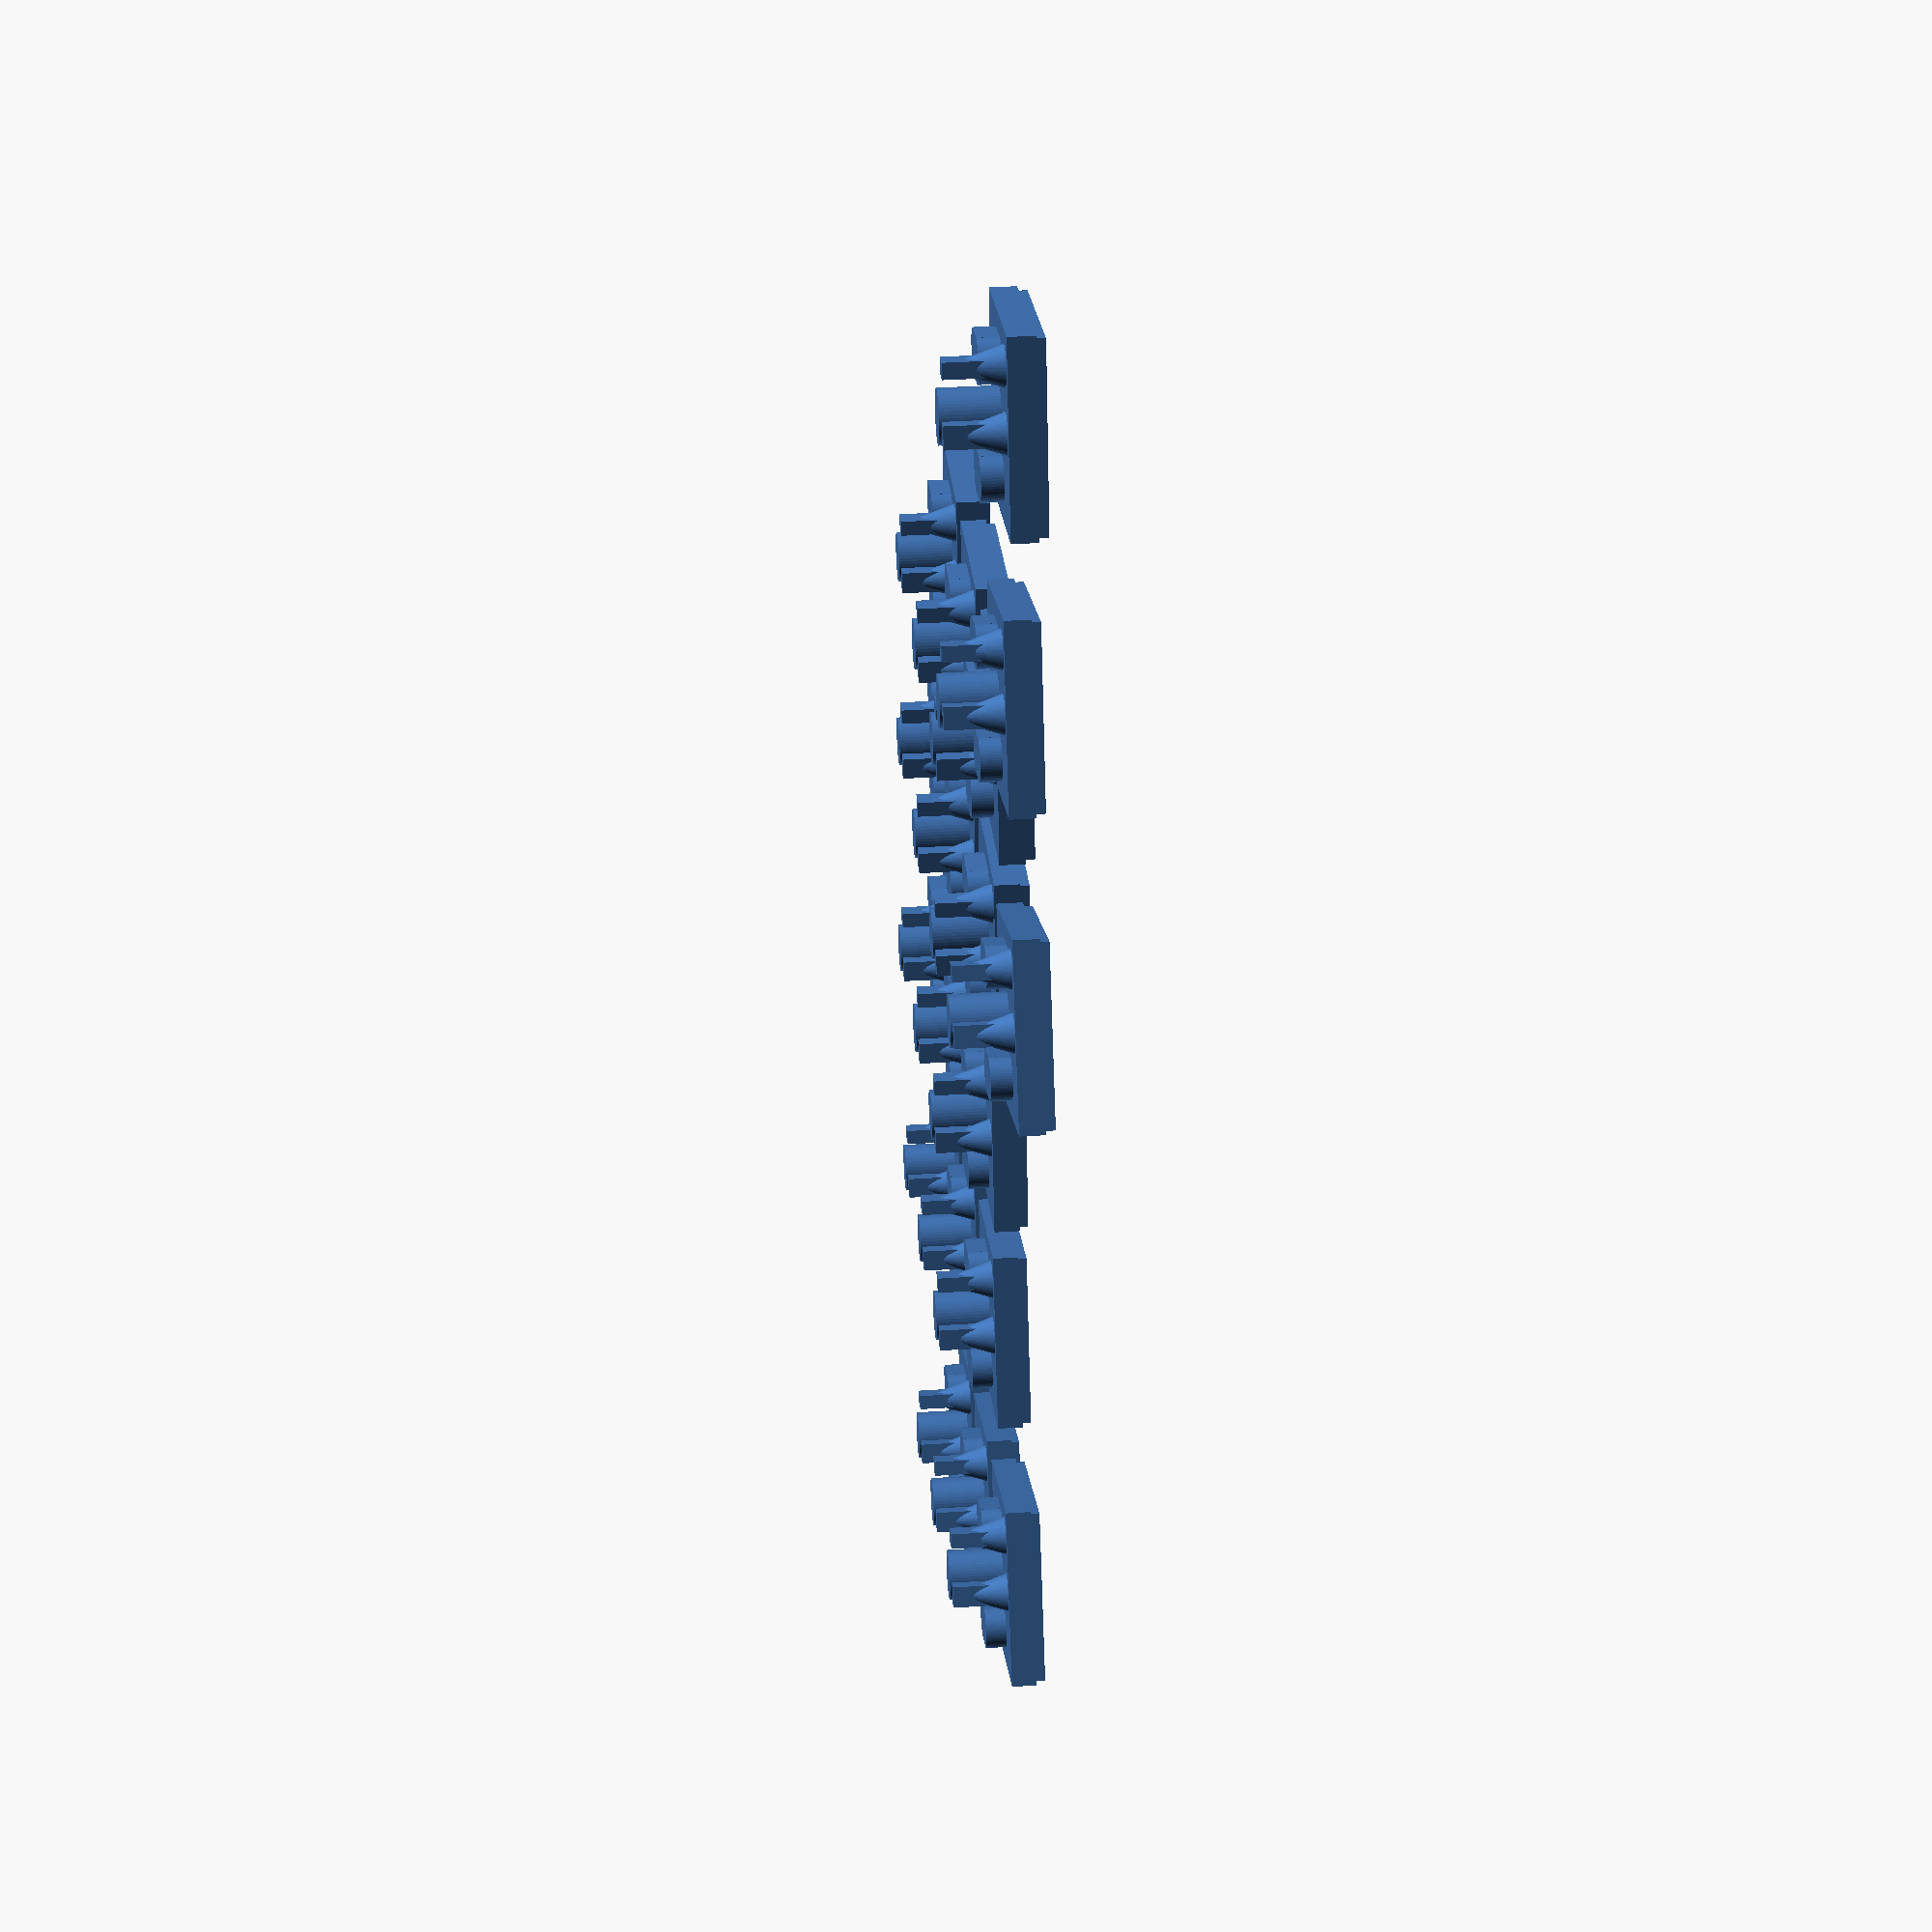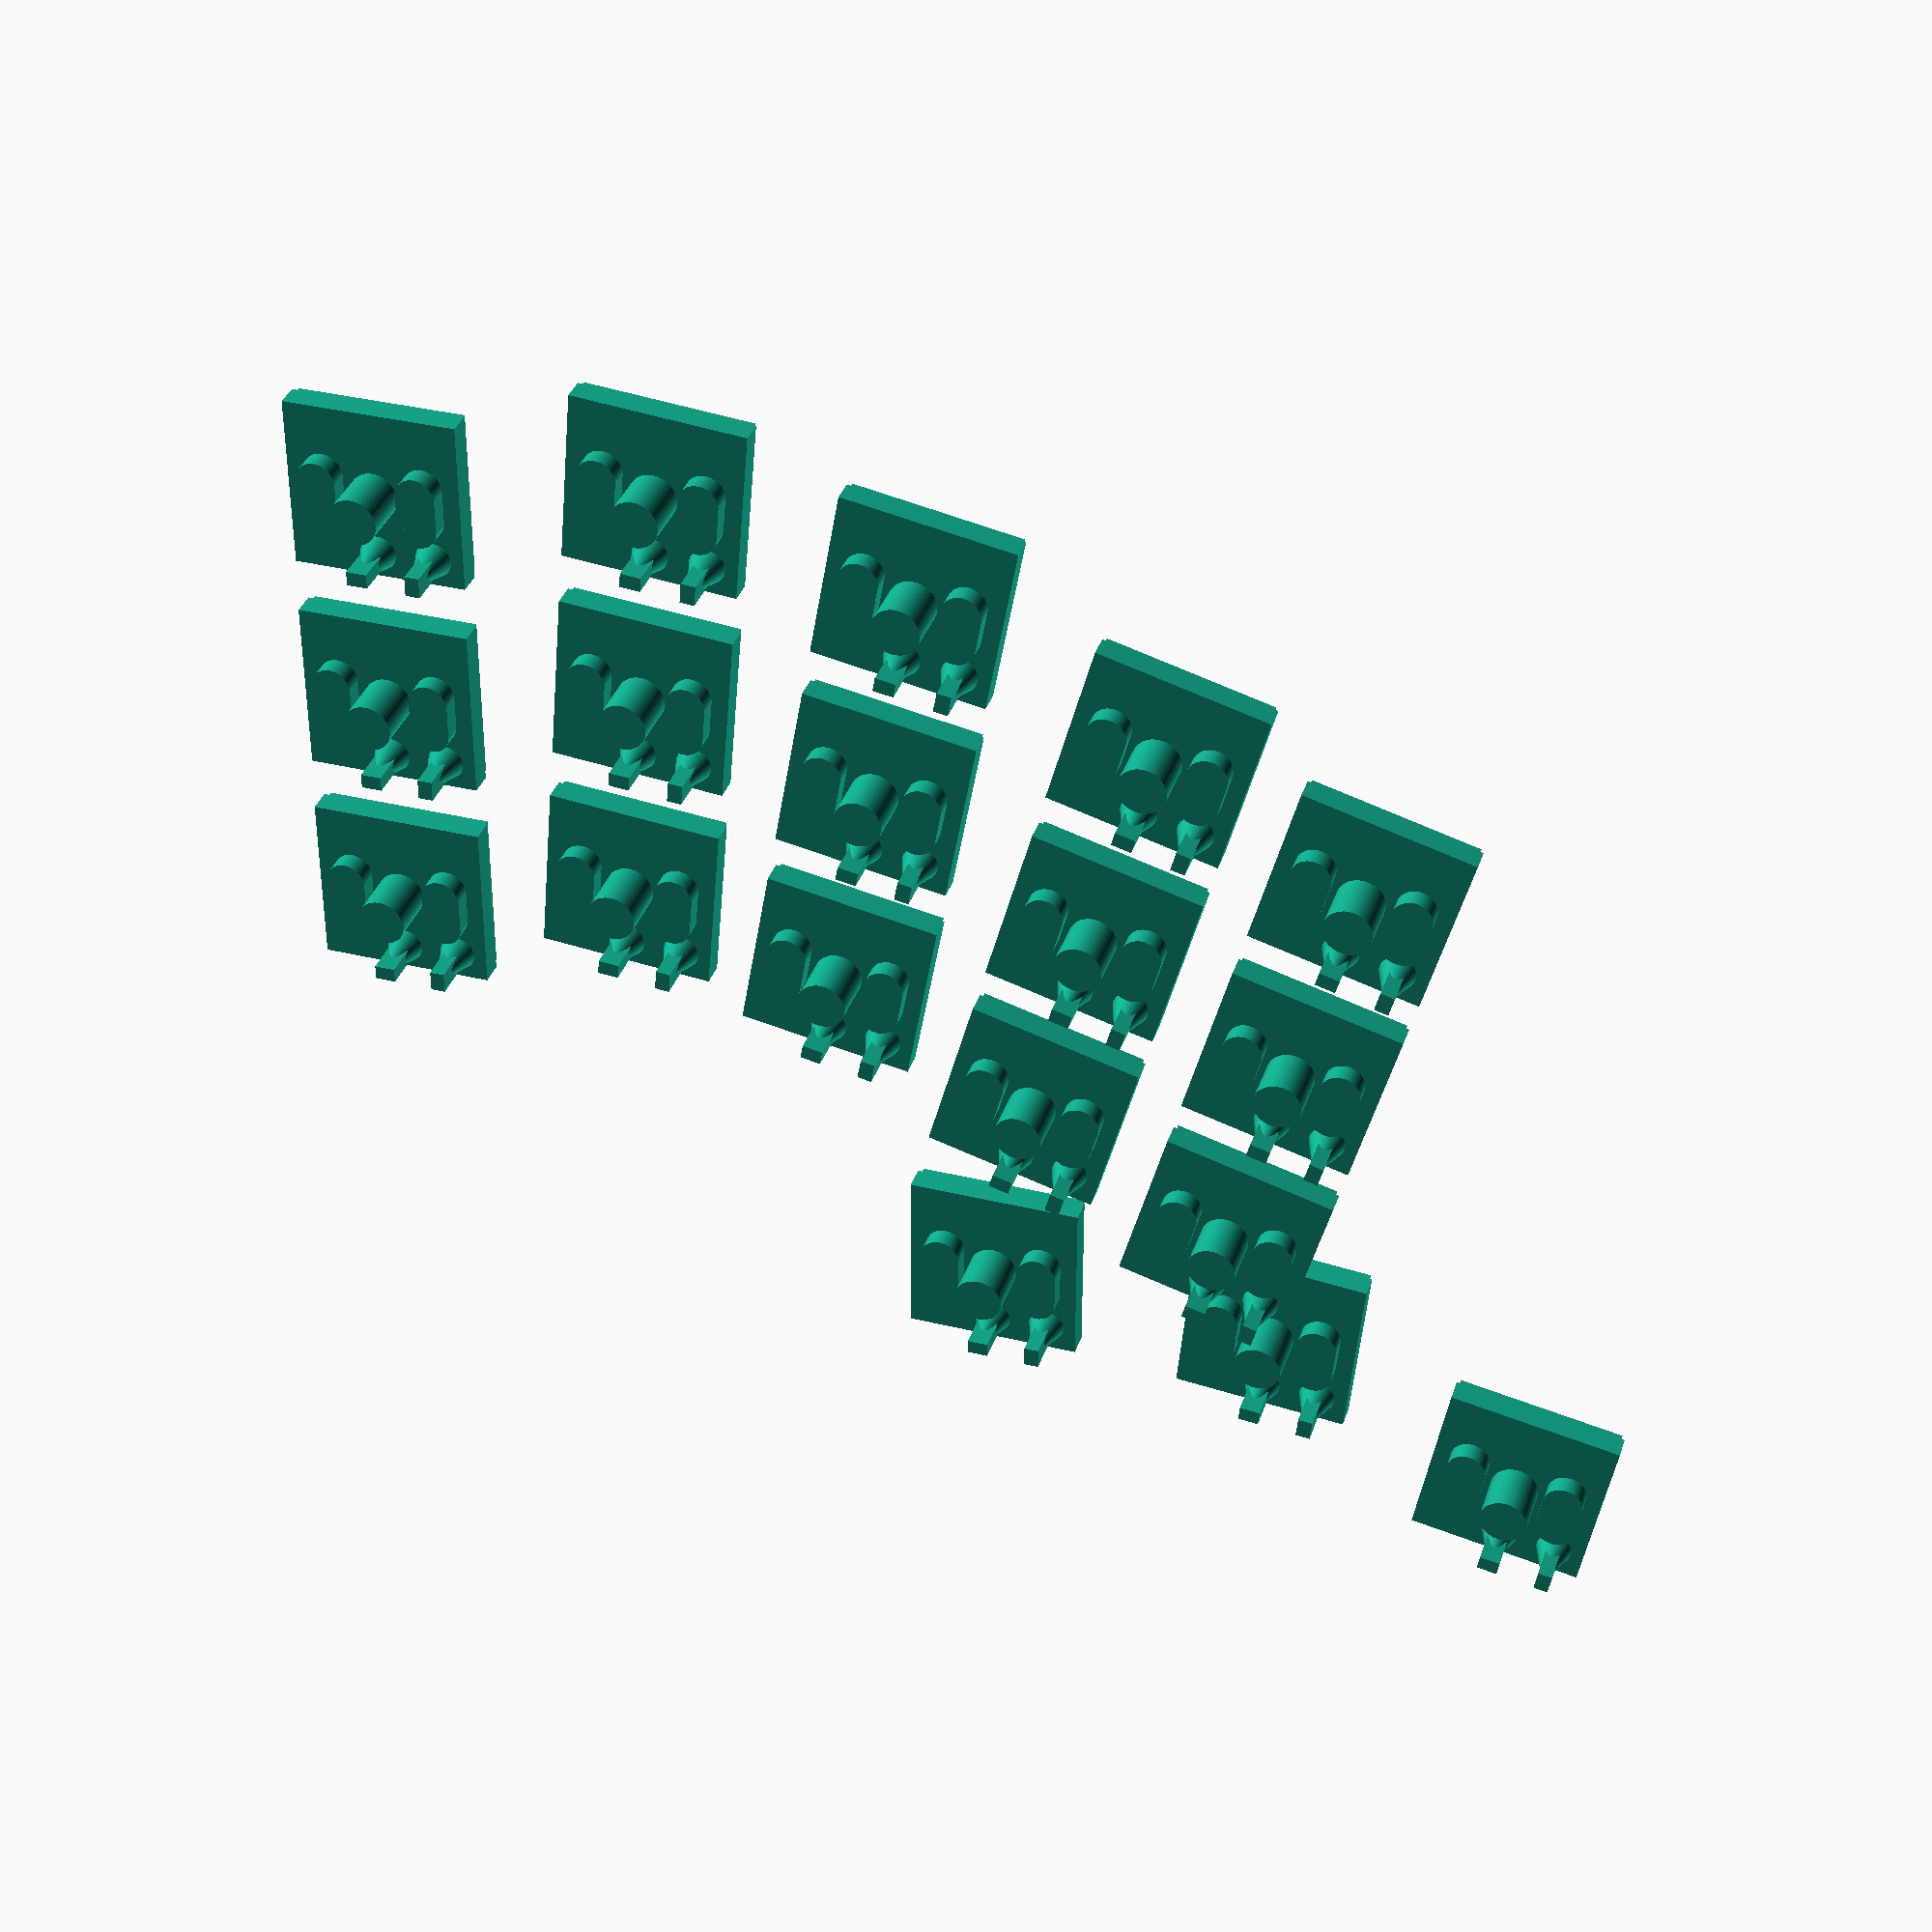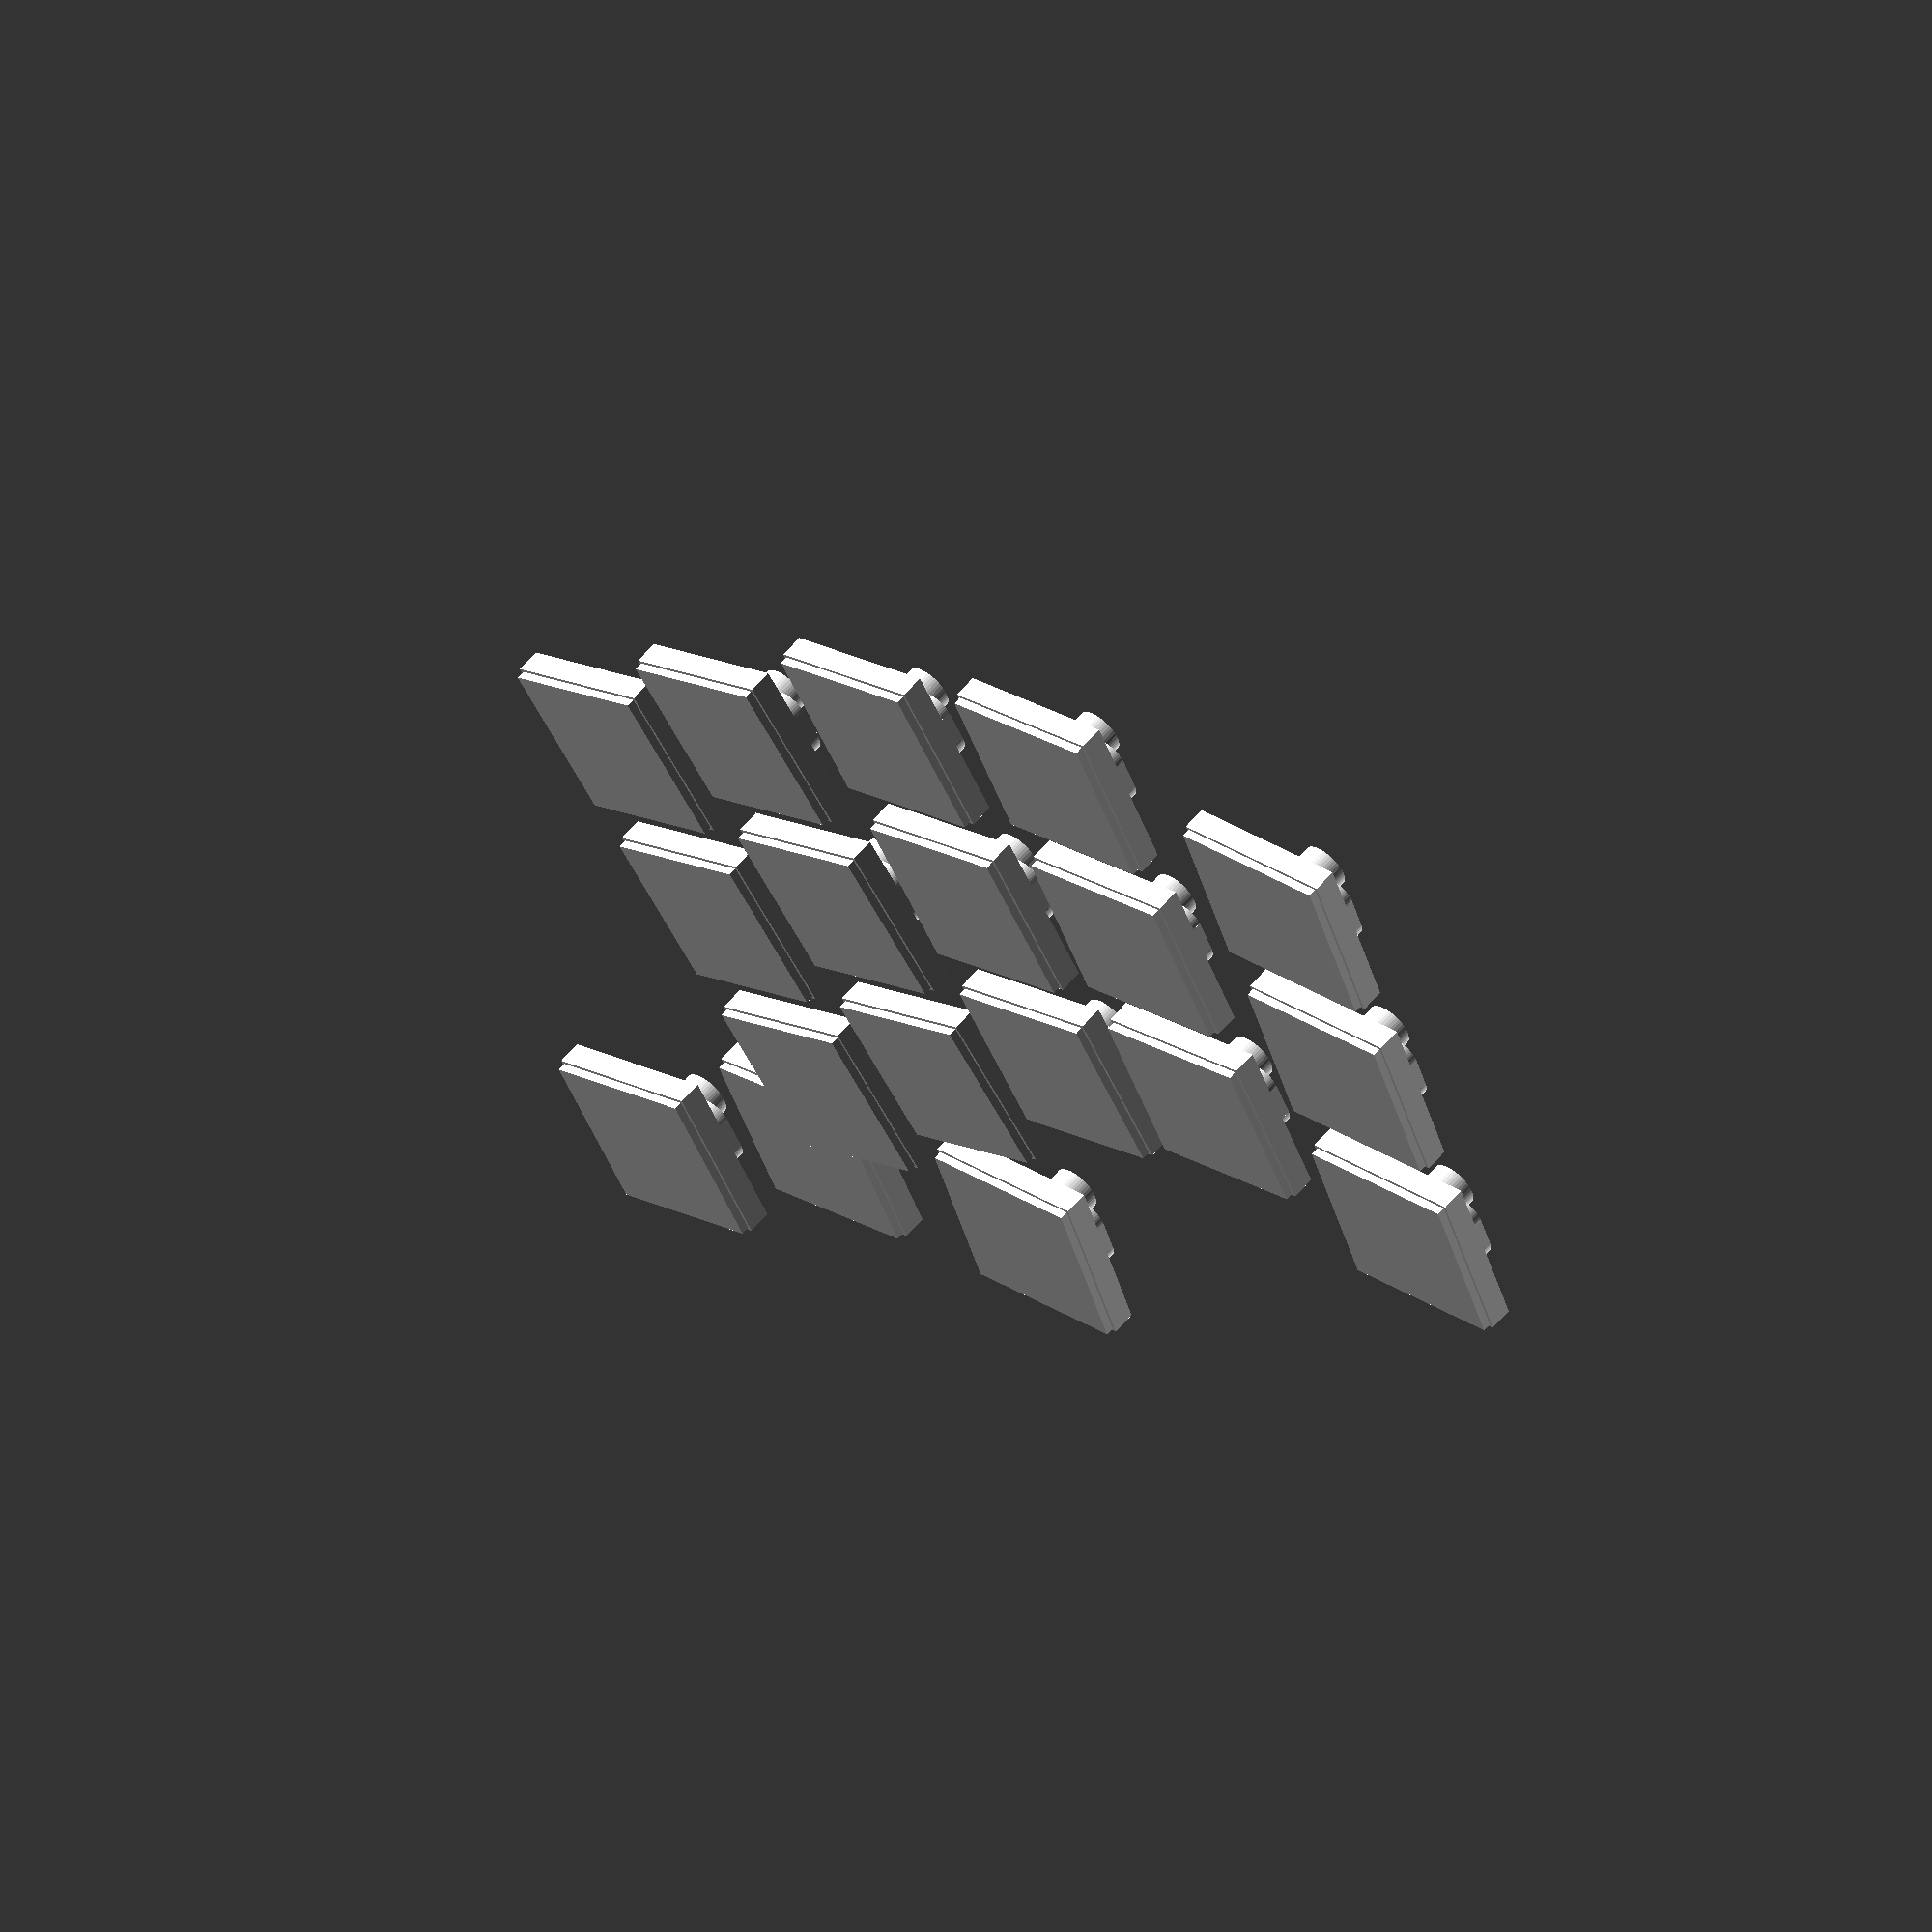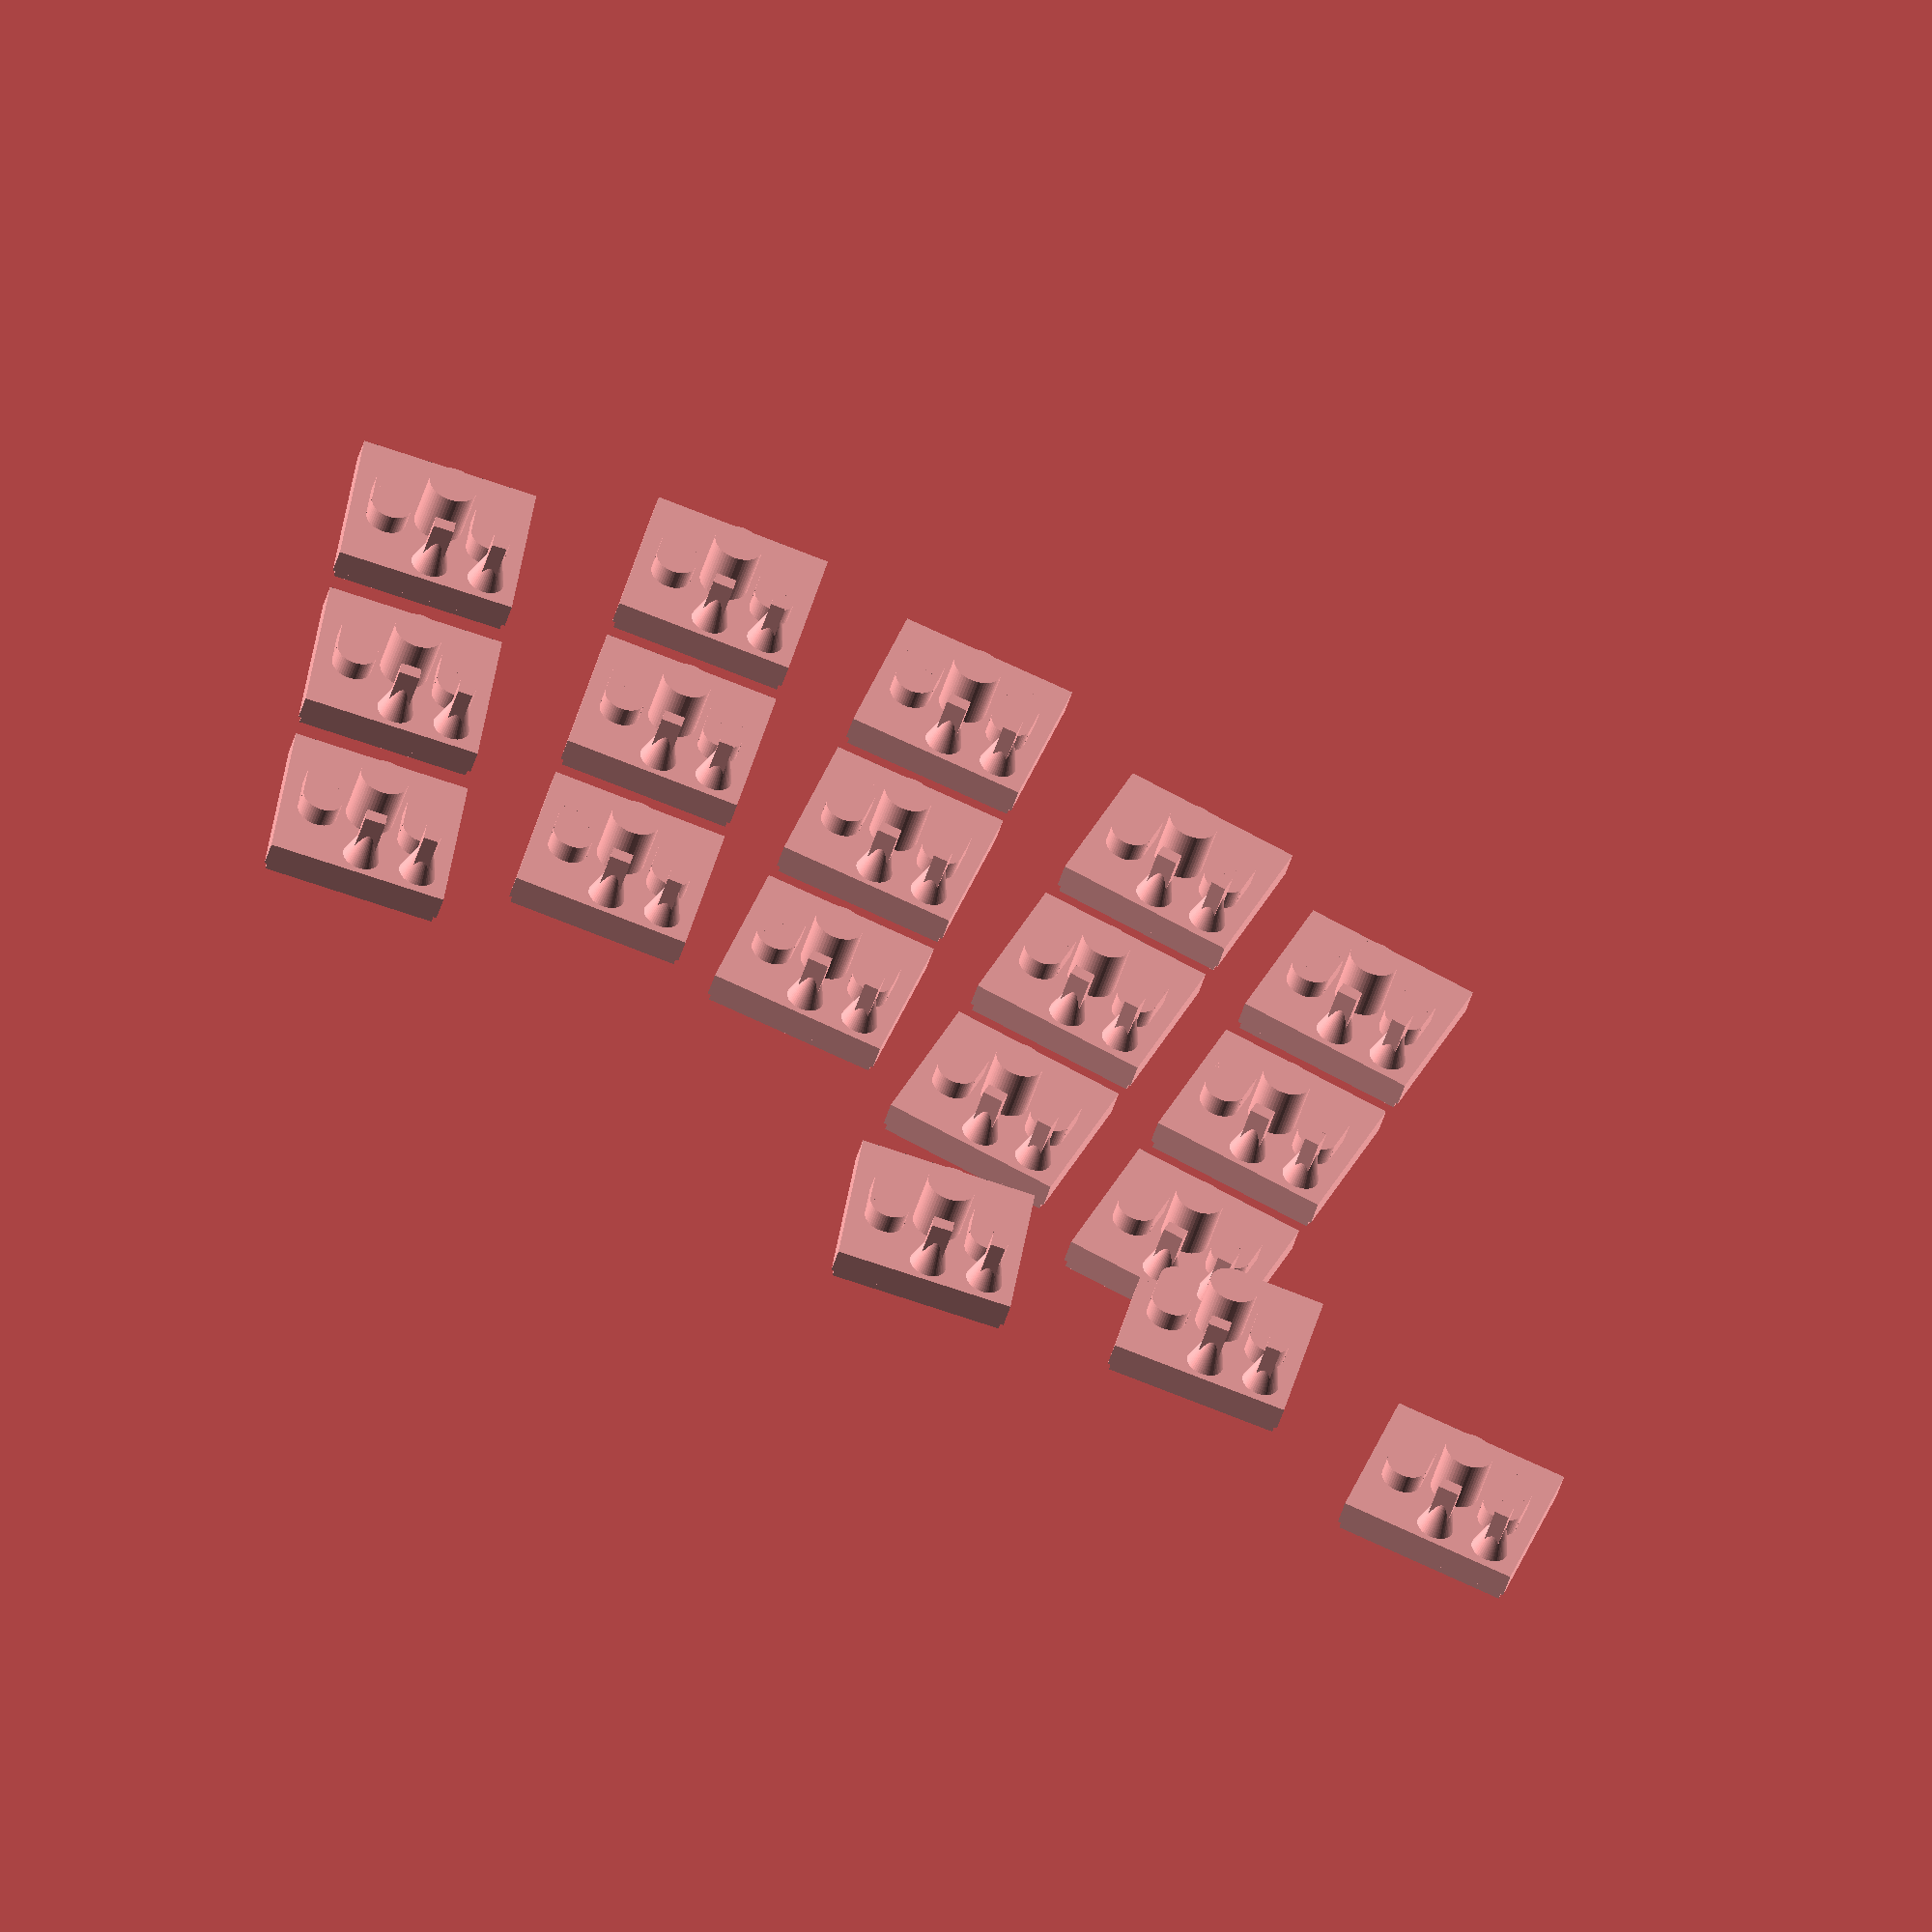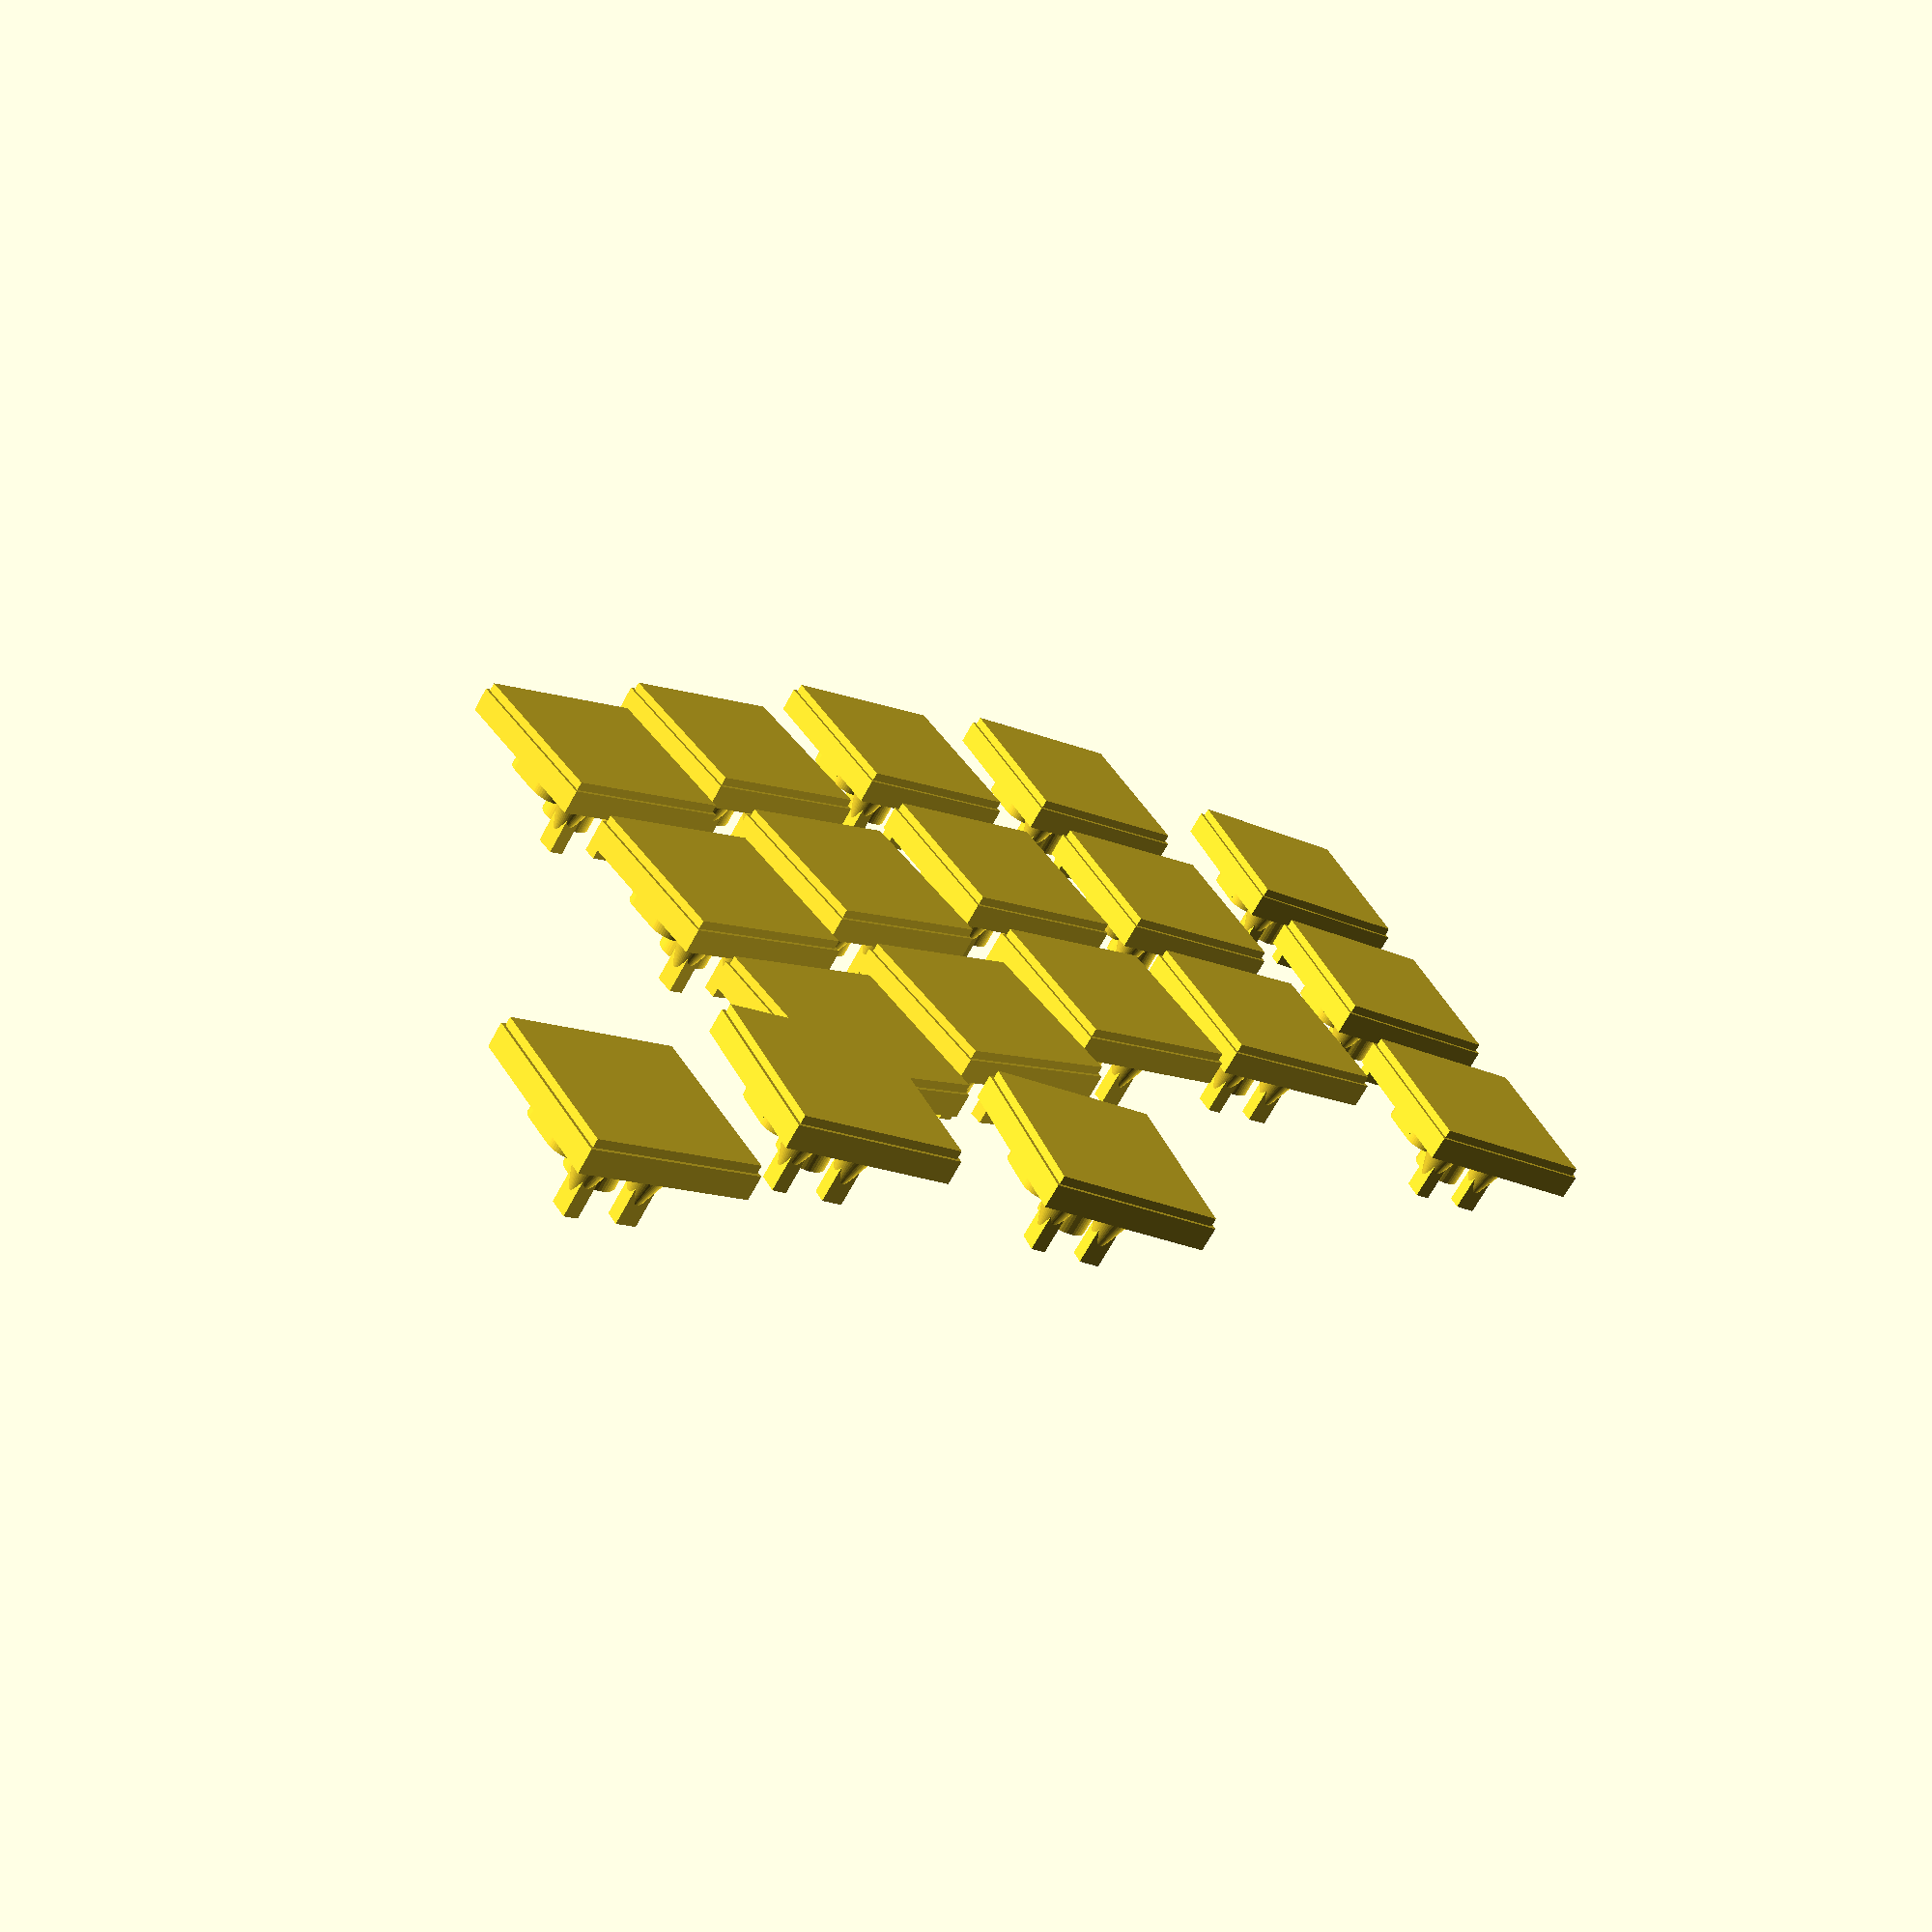
<openscad>
// Generated by SolidPython 1.1.3 on 2023-03-10 10:32:39
$fn = 50;


union() {
	union() {
		translate(v = [0, -9.2500000000, 0]) {
			translate(v = [9.2500000000, 0, 0]) {
				rotate(a = [0, 0, 0]) {
					rotate(a = [0, 180, 180]) {
						translate(v = [0, 0, 2.7000000000]) {
							union() {
								translate(v = [0, 0, 0.8150000000]) {
									translate(v = [4.2000000000, 0, 0]) {
										union() {
											cube(center = true, size = [3.3000000000, 3, 1.6300000000]);
											translate(v = [0, -1.4000000000, 0]) {
												cylinder(center = true, d = 3.3000000000, h = 1.6300000000);
											}
											translate(v = [0, 1.4000000000, 0]) {
												cylinder(center = true, d = 3.3000000000, h = 1.6300000000);
											}
										}
									}
								}
								translate(v = [0, 0, 2.1750000000]) {
									cylinder(center = true, d = 4, h = 4.3500000000);
								}
								translate(v = [0, 0, 0.8150000000]) {
									translate(v = [-4.2000000000, 0, 0]) {
										union() {
											cube(center = true, size = [3.3000000000, 3, 1.6300000000]);
											translate(v = [0, -1.4000000000, 0]) {
												cylinder(center = true, d = 3.3000000000, h = 1.6300000000);
											}
											translate(v = [0, 1.4000000000, 0]) {
												cylinder(center = true, d = 3.3000000000, h = 1.6300000000);
											}
										}
									}
								}
								union() {
									translate(v = [0, 5, 0]) {
										translate(v = [-4.7000000000, 0, 0]) {
											rotate(a = [0, 0, 90]) {
												union() {
													translate(v = [0, 0, 2.1750000000]) {
														cube(center = true, size = [1.7000000000, 1.2000000000, 4.3500000000]);
													}
													cylinder(d = 1, d1 = 3, h = 3);
												}
											}
										}
									}
									translate(v = [0, 5.2000000000, 0]) {
										union() {
											translate(v = [0, 0, 2.1750000000]) {
												cube(center = true, size = [1.7000000000, 1.2000000000, 4.3500000000]);
											}
											cylinder(d = 1, d1 = 3, h = 3);
										}
									}
								}
								union() {
									translate(v = [0, 0, -1.0000000000]) {
										cube(center = true, size = [14.5000000000, 14.5000000000, 2]);
									}
									translate(v = [0, 0, -2.3500000000]) {
										cube(center = true, size = [14, 14, 0.7000000000]);
									}
								}
							}
						}
					}
				}
			}
		}
		translate(v = [0, -4.2500000000, 0]) {
			translate(v = [27.7500000000, 0, 0]) {
				rotate(a = [0, 0, 0]) {
					rotate(a = [0, 180, 180]) {
						translate(v = [0, 0, 2.7000000000]) {
							union() {
								translate(v = [0, 0, 0.8150000000]) {
									translate(v = [4.2000000000, 0, 0]) {
										union() {
											cube(center = true, size = [3.3000000000, 3, 1.6300000000]);
											translate(v = [0, -1.4000000000, 0]) {
												cylinder(center = true, d = 3.3000000000, h = 1.6300000000);
											}
											translate(v = [0, 1.4000000000, 0]) {
												cylinder(center = true, d = 3.3000000000, h = 1.6300000000);
											}
										}
									}
								}
								translate(v = [0, 0, 2.1750000000]) {
									cylinder(center = true, d = 4, h = 4.3500000000);
								}
								translate(v = [0, 0, 0.8150000000]) {
									translate(v = [-4.2000000000, 0, 0]) {
										union() {
											cube(center = true, size = [3.3000000000, 3, 1.6300000000]);
											translate(v = [0, -1.4000000000, 0]) {
												cylinder(center = true, d = 3.3000000000, h = 1.6300000000);
											}
											translate(v = [0, 1.4000000000, 0]) {
												cylinder(center = true, d = 3.3000000000, h = 1.6300000000);
											}
										}
									}
								}
								union() {
									translate(v = [0, 5, 0]) {
										translate(v = [-4.7000000000, 0, 0]) {
											rotate(a = [0, 0, 90]) {
												union() {
													translate(v = [0, 0, 2.1750000000]) {
														cube(center = true, size = [1.7000000000, 1.2000000000, 4.3500000000]);
													}
													cylinder(d = 1, d1 = 3, h = 3);
												}
											}
										}
									}
									translate(v = [0, 5.2000000000, 0]) {
										union() {
											translate(v = [0, 0, 2.1750000000]) {
												cube(center = true, size = [1.7000000000, 1.2000000000, 4.3500000000]);
											}
											cylinder(d = 1, d1 = 3, h = 3);
										}
									}
								}
								union() {
									translate(v = [0, 0, -1.0000000000]) {
										cube(center = true, size = [14.5000000000, 14.5000000000, 2]);
									}
									translate(v = [0, 0, -2.3500000000]) {
										cube(center = true, size = [14, 14, 0.7000000000]);
									}
								}
							}
						}
					}
				}
			}
		}
		translate(v = [0, 0.7500000000, 0]) {
			translate(v = [49.4747624817, 0, 0]) {
				rotate(a = [0, 0, -5]) {
					rotate(a = [0, 180, 180]) {
						translate(v = [0, 0, 2.7000000000]) {
							union() {
								translate(v = [0, 0, 0.8150000000]) {
									translate(v = [4.2000000000, 0, 0]) {
										union() {
											cube(center = true, size = [3.3000000000, 3, 1.6300000000]);
											translate(v = [0, -1.4000000000, 0]) {
												cylinder(center = true, d = 3.3000000000, h = 1.6300000000);
											}
											translate(v = [0, 1.4000000000, 0]) {
												cylinder(center = true, d = 3.3000000000, h = 1.6300000000);
											}
										}
									}
								}
								translate(v = [0, 0, 2.1750000000]) {
									cylinder(center = true, d = 4, h = 4.3500000000);
								}
								translate(v = [0, 0, 0.8150000000]) {
									translate(v = [-4.2000000000, 0, 0]) {
										union() {
											cube(center = true, size = [3.3000000000, 3, 1.6300000000]);
											translate(v = [0, -1.4000000000, 0]) {
												cylinder(center = true, d = 3.3000000000, h = 1.6300000000);
											}
											translate(v = [0, 1.4000000000, 0]) {
												cylinder(center = true, d = 3.3000000000, h = 1.6300000000);
											}
										}
									}
								}
								union() {
									translate(v = [0, 5, 0]) {
										translate(v = [-4.7000000000, 0, 0]) {
											rotate(a = [0, 0, 90]) {
												union() {
													translate(v = [0, 0, 2.1750000000]) {
														cube(center = true, size = [1.7000000000, 1.2000000000, 4.3500000000]);
													}
													cylinder(d = 1, d1 = 3, h = 3);
												}
											}
										}
									}
									translate(v = [0, 5.2000000000, 0]) {
										union() {
											translate(v = [0, 0, 2.1750000000]) {
												cube(center = true, size = [1.7000000000, 1.2000000000, 4.3500000000]);
											}
											cylinder(d = 1, d1 = 3, h = 3);
										}
									}
								}
								union() {
									translate(v = [0, 0, -1.0000000000]) {
										cube(center = true, size = [14.5000000000, 14.5000000000, 2]);
									}
									translate(v = [0, 0, -2.3500000000]) {
										cube(center = true, size = [14, 14, 0.7000000000]);
									}
								}
							}
						}
					}
				}
			}
		}
		translate(v = [0, 0.7500000000, 0]) {
			translate(v = [71.1749825737, 0, 0]) {
				rotate(a = [0, 0, -10]) {
					rotate(a = [0, 180, 180]) {
						translate(v = [0, 0, 2.7000000000]) {
							union() {
								translate(v = [0, 0, 0.8150000000]) {
									translate(v = [4.2000000000, 0, 0]) {
										union() {
											cube(center = true, size = [3.3000000000, 3, 1.6300000000]);
											translate(v = [0, -1.4000000000, 0]) {
												cylinder(center = true, d = 3.3000000000, h = 1.6300000000);
											}
											translate(v = [0, 1.4000000000, 0]) {
												cylinder(center = true, d = 3.3000000000, h = 1.6300000000);
											}
										}
									}
								}
								translate(v = [0, 0, 2.1750000000]) {
									cylinder(center = true, d = 4, h = 4.3500000000);
								}
								translate(v = [0, 0, 0.8150000000]) {
									translate(v = [-4.2000000000, 0, 0]) {
										union() {
											cube(center = true, size = [3.3000000000, 3, 1.6300000000]);
											translate(v = [0, -1.4000000000, 0]) {
												cylinder(center = true, d = 3.3000000000, h = 1.6300000000);
											}
											translate(v = [0, 1.4000000000, 0]) {
												cylinder(center = true, d = 3.3000000000, h = 1.6300000000);
											}
										}
									}
								}
								union() {
									translate(v = [0, 5, 0]) {
										translate(v = [-4.7000000000, 0, 0]) {
											rotate(a = [0, 0, 90]) {
												union() {
													translate(v = [0, 0, 2.1750000000]) {
														cube(center = true, size = [1.7000000000, 1.2000000000, 4.3500000000]);
													}
													cylinder(d = 1, d1 = 3, h = 3);
												}
											}
										}
									}
									translate(v = [0, 5.2000000000, 0]) {
										union() {
											translate(v = [0, 0, 2.1750000000]) {
												cube(center = true, size = [1.7000000000, 1.2000000000, 4.3500000000]);
											}
											cylinder(d = 1, d1 = 3, h = 3);
										}
									}
								}
								union() {
									translate(v = [0, 0, -1.0000000000]) {
										cube(center = true, size = [14.5000000000, 14.5000000000, 2]);
									}
									translate(v = [0, 0, -2.3500000000]) {
										cube(center = true, size = [14, 14, 0.7000000000]);
									}
								}
							}
						}
					}
				}
			}
		}
		translate(v = [0, -9.2500000000, 0]) {
			translate(v = [92.8263046688, 0, 0]) {
				rotate(a = [0, 0, -15]) {
					rotate(a = [0, 180, 180]) {
						translate(v = [0, 0, 2.7000000000]) {
							union() {
								translate(v = [0, 0, 0.8150000000]) {
									translate(v = [4.2000000000, 0, 0]) {
										union() {
											cube(center = true, size = [3.3000000000, 3, 1.6300000000]);
											translate(v = [0, -1.4000000000, 0]) {
												cylinder(center = true, d = 3.3000000000, h = 1.6300000000);
											}
											translate(v = [0, 1.4000000000, 0]) {
												cylinder(center = true, d = 3.3000000000, h = 1.6300000000);
											}
										}
									}
								}
								translate(v = [0, 0, 2.1750000000]) {
									cylinder(center = true, d = 4, h = 4.3500000000);
								}
								translate(v = [0, 0, 0.8150000000]) {
									translate(v = [-4.2000000000, 0, 0]) {
										union() {
											cube(center = true, size = [3.3000000000, 3, 1.6300000000]);
											translate(v = [0, -1.4000000000, 0]) {
												cylinder(center = true, d = 3.3000000000, h = 1.6300000000);
											}
											translate(v = [0, 1.4000000000, 0]) {
												cylinder(center = true, d = 3.3000000000, h = 1.6300000000);
											}
										}
									}
								}
								union() {
									translate(v = [0, 5, 0]) {
										translate(v = [-4.7000000000, 0, 0]) {
											rotate(a = [0, 0, 90]) {
												union() {
													translate(v = [0, 0, 2.1750000000]) {
														cube(center = true, size = [1.7000000000, 1.2000000000, 4.3500000000]);
													}
													cylinder(d = 1, d1 = 3, h = 3);
												}
											}
										}
									}
									translate(v = [0, 5.2000000000, 0]) {
										union() {
											translate(v = [0, 0, 2.1750000000]) {
												cube(center = true, size = [1.7000000000, 1.2000000000, 4.3500000000]);
											}
											cylinder(d = 1, d1 = 3, h = 3);
										}
									}
								}
								union() {
									translate(v = [0, 0, -1.0000000000]) {
										cube(center = true, size = [14.5000000000, 14.5000000000, 2]);
									}
									translate(v = [0, 0, -2.3500000000]) {
										cube(center = true, size = [14, 14, 0.7000000000]);
									}
								}
							}
						}
					}
				}
			}
		}
		translate(v = [0, -27.7500000000, 0]) {
			translate(v = [9.2500000000, 0, 0]) {
				rotate(a = [0, 0, 0]) {
					rotate(a = [0, 180, 180]) {
						translate(v = [0, 0, 2.7000000000]) {
							union() {
								translate(v = [0, 0, 0.8150000000]) {
									translate(v = [4.2000000000, 0, 0]) {
										union() {
											cube(center = true, size = [3.3000000000, 3, 1.6300000000]);
											translate(v = [0, -1.4000000000, 0]) {
												cylinder(center = true, d = 3.3000000000, h = 1.6300000000);
											}
											translate(v = [0, 1.4000000000, 0]) {
												cylinder(center = true, d = 3.3000000000, h = 1.6300000000);
											}
										}
									}
								}
								translate(v = [0, 0, 2.1750000000]) {
									cylinder(center = true, d = 4, h = 4.3500000000);
								}
								translate(v = [0, 0, 0.8150000000]) {
									translate(v = [-4.2000000000, 0, 0]) {
										union() {
											cube(center = true, size = [3.3000000000, 3, 1.6300000000]);
											translate(v = [0, -1.4000000000, 0]) {
												cylinder(center = true, d = 3.3000000000, h = 1.6300000000);
											}
											translate(v = [0, 1.4000000000, 0]) {
												cylinder(center = true, d = 3.3000000000, h = 1.6300000000);
											}
										}
									}
								}
								union() {
									translate(v = [0, 5, 0]) {
										translate(v = [-4.7000000000, 0, 0]) {
											rotate(a = [0, 0, 90]) {
												union() {
													translate(v = [0, 0, 2.1750000000]) {
														cube(center = true, size = [1.7000000000, 1.2000000000, 4.3500000000]);
													}
													cylinder(d = 1, d1 = 3, h = 3);
												}
											}
										}
									}
									translate(v = [0, 5.2000000000, 0]) {
										union() {
											translate(v = [0, 0, 2.1750000000]) {
												cube(center = true, size = [1.7000000000, 1.2000000000, 4.3500000000]);
											}
											cylinder(d = 1, d1 = 3, h = 3);
										}
									}
								}
								union() {
									translate(v = [0, 0, -1.0000000000]) {
										cube(center = true, size = [14.5000000000, 14.5000000000, 2]);
									}
									translate(v = [0, 0, -2.3500000000]) {
										cube(center = true, size = [14, 14, 0.7000000000]);
									}
								}
							}
						}
					}
				}
			}
		}
		translate(v = [0, -22.7500000000, 0]) {
			translate(v = [27.7500000000, 0, 0]) {
				rotate(a = [0, 0, 0]) {
					rotate(a = [0, 180, 180]) {
						translate(v = [0, 0, 2.7000000000]) {
							union() {
								translate(v = [0, 0, 0.8150000000]) {
									translate(v = [4.2000000000, 0, 0]) {
										union() {
											cube(center = true, size = [3.3000000000, 3, 1.6300000000]);
											translate(v = [0, -1.4000000000, 0]) {
												cylinder(center = true, d = 3.3000000000, h = 1.6300000000);
											}
											translate(v = [0, 1.4000000000, 0]) {
												cylinder(center = true, d = 3.3000000000, h = 1.6300000000);
											}
										}
									}
								}
								translate(v = [0, 0, 2.1750000000]) {
									cylinder(center = true, d = 4, h = 4.3500000000);
								}
								translate(v = [0, 0, 0.8150000000]) {
									translate(v = [-4.2000000000, 0, 0]) {
										union() {
											cube(center = true, size = [3.3000000000, 3, 1.6300000000]);
											translate(v = [0, -1.4000000000, 0]) {
												cylinder(center = true, d = 3.3000000000, h = 1.6300000000);
											}
											translate(v = [0, 1.4000000000, 0]) {
												cylinder(center = true, d = 3.3000000000, h = 1.6300000000);
											}
										}
									}
								}
								union() {
									translate(v = [0, 5, 0]) {
										translate(v = [-4.7000000000, 0, 0]) {
											rotate(a = [0, 0, 90]) {
												union() {
													translate(v = [0, 0, 2.1750000000]) {
														cube(center = true, size = [1.7000000000, 1.2000000000, 4.3500000000]);
													}
													cylinder(d = 1, d1 = 3, h = 3);
												}
											}
										}
									}
									translate(v = [0, 5.2000000000, 0]) {
										union() {
											translate(v = [0, 0, 2.1750000000]) {
												cube(center = true, size = [1.7000000000, 1.2000000000, 4.3500000000]);
											}
											cylinder(d = 1, d1 = 3, h = 3);
										}
									}
								}
								union() {
									translate(v = [0, 0, -1.0000000000]) {
										cube(center = true, size = [14.5000000000, 14.5000000000, 2]);
									}
									translate(v = [0, 0, -2.3500000000]) {
										cube(center = true, size = [14, 14, 0.7000000000]);
									}
								}
							}
						}
					}
				}
			}
		}
		translate(v = [0, -17.7500000000, 0]) {
			translate(v = [47.8623812408, 0, 0]) {
				rotate(a = [0, 0, -5]) {
					rotate(a = [0, 180, 180]) {
						translate(v = [0, 0, 2.7000000000]) {
							union() {
								translate(v = [0, 0, 0.8150000000]) {
									translate(v = [4.2000000000, 0, 0]) {
										union() {
											cube(center = true, size = [3.3000000000, 3, 1.6300000000]);
											translate(v = [0, -1.4000000000, 0]) {
												cylinder(center = true, d = 3.3000000000, h = 1.6300000000);
											}
											translate(v = [0, 1.4000000000, 0]) {
												cylinder(center = true, d = 3.3000000000, h = 1.6300000000);
											}
										}
									}
								}
								translate(v = [0, 0, 2.1750000000]) {
									cylinder(center = true, d = 4, h = 4.3500000000);
								}
								translate(v = [0, 0, 0.8150000000]) {
									translate(v = [-4.2000000000, 0, 0]) {
										union() {
											cube(center = true, size = [3.3000000000, 3, 1.6300000000]);
											translate(v = [0, -1.4000000000, 0]) {
												cylinder(center = true, d = 3.3000000000, h = 1.6300000000);
											}
											translate(v = [0, 1.4000000000, 0]) {
												cylinder(center = true, d = 3.3000000000, h = 1.6300000000);
											}
										}
									}
								}
								union() {
									translate(v = [0, 5, 0]) {
										translate(v = [-4.7000000000, 0, 0]) {
											rotate(a = [0, 0, 90]) {
												union() {
													translate(v = [0, 0, 2.1750000000]) {
														cube(center = true, size = [1.7000000000, 1.2000000000, 4.3500000000]);
													}
													cylinder(d = 1, d1 = 3, h = 3);
												}
											}
										}
									}
									translate(v = [0, 5.2000000000, 0]) {
										union() {
											translate(v = [0, 0, 2.1750000000]) {
												cube(center = true, size = [1.7000000000, 1.2000000000, 4.3500000000]);
											}
											cylinder(d = 1, d1 = 3, h = 3);
										}
									}
								}
								union() {
									translate(v = [0, 0, -1.0000000000]) {
										cube(center = true, size = [14.5000000000, 14.5000000000, 2]);
									}
									translate(v = [0, 0, -2.3500000000]) {
										cube(center = true, size = [14, 14, 0.7000000000]);
									}
								}
							}
						}
					}
				}
			}
		}
		translate(v = [0, -17.7500000000, 0]) {
			translate(v = [67.9624912868, 0, 0]) {
				rotate(a = [0, 0, -10]) {
					rotate(a = [0, 180, 180]) {
						translate(v = [0, 0, 2.7000000000]) {
							union() {
								translate(v = [0, 0, 0.8150000000]) {
									translate(v = [4.2000000000, 0, 0]) {
										union() {
											cube(center = true, size = [3.3000000000, 3, 1.6300000000]);
											translate(v = [0, -1.4000000000, 0]) {
												cylinder(center = true, d = 3.3000000000, h = 1.6300000000);
											}
											translate(v = [0, 1.4000000000, 0]) {
												cylinder(center = true, d = 3.3000000000, h = 1.6300000000);
											}
										}
									}
								}
								translate(v = [0, 0, 2.1750000000]) {
									cylinder(center = true, d = 4, h = 4.3500000000);
								}
								translate(v = [0, 0, 0.8150000000]) {
									translate(v = [-4.2000000000, 0, 0]) {
										union() {
											cube(center = true, size = [3.3000000000, 3, 1.6300000000]);
											translate(v = [0, -1.4000000000, 0]) {
												cylinder(center = true, d = 3.3000000000, h = 1.6300000000);
											}
											translate(v = [0, 1.4000000000, 0]) {
												cylinder(center = true, d = 3.3000000000, h = 1.6300000000);
											}
										}
									}
								}
								union() {
									translate(v = [0, 5, 0]) {
										translate(v = [-4.7000000000, 0, 0]) {
											rotate(a = [0, 0, 90]) {
												union() {
													translate(v = [0, 0, 2.1750000000]) {
														cube(center = true, size = [1.7000000000, 1.2000000000, 4.3500000000]);
													}
													cylinder(d = 1, d1 = 3, h = 3);
												}
											}
										}
									}
									translate(v = [0, 5.2000000000, 0]) {
										union() {
											translate(v = [0, 0, 2.1750000000]) {
												cube(center = true, size = [1.7000000000, 1.2000000000, 4.3500000000]);
											}
											cylinder(d = 1, d1 = 3, h = 3);
										}
									}
								}
								union() {
									translate(v = [0, 0, -1.0000000000]) {
										cube(center = true, size = [14.5000000000, 14.5000000000, 2]);
									}
									translate(v = [0, 0, -2.3500000000]) {
										cube(center = true, size = [14, 14, 0.7000000000]);
									}
								}
							}
						}
					}
				}
			}
		}
		translate(v = [0, -27.7500000000, 0]) {
			translate(v = [88.0381523344, 0, 0]) {
				rotate(a = [0, 0, -15]) {
					rotate(a = [0, 180, 180]) {
						translate(v = [0, 0, 2.7000000000]) {
							union() {
								translate(v = [0, 0, 0.8150000000]) {
									translate(v = [4.2000000000, 0, 0]) {
										union() {
											cube(center = true, size = [3.3000000000, 3, 1.6300000000]);
											translate(v = [0, -1.4000000000, 0]) {
												cylinder(center = true, d = 3.3000000000, h = 1.6300000000);
											}
											translate(v = [0, 1.4000000000, 0]) {
												cylinder(center = true, d = 3.3000000000, h = 1.6300000000);
											}
										}
									}
								}
								translate(v = [0, 0, 2.1750000000]) {
									cylinder(center = true, d = 4, h = 4.3500000000);
								}
								translate(v = [0, 0, 0.8150000000]) {
									translate(v = [-4.2000000000, 0, 0]) {
										union() {
											cube(center = true, size = [3.3000000000, 3, 1.6300000000]);
											translate(v = [0, -1.4000000000, 0]) {
												cylinder(center = true, d = 3.3000000000, h = 1.6300000000);
											}
											translate(v = [0, 1.4000000000, 0]) {
												cylinder(center = true, d = 3.3000000000, h = 1.6300000000);
											}
										}
									}
								}
								union() {
									translate(v = [0, 5, 0]) {
										translate(v = [-4.7000000000, 0, 0]) {
											rotate(a = [0, 0, 90]) {
												union() {
													translate(v = [0, 0, 2.1750000000]) {
														cube(center = true, size = [1.7000000000, 1.2000000000, 4.3500000000]);
													}
													cylinder(d = 1, d1 = 3, h = 3);
												}
											}
										}
									}
									translate(v = [0, 5.2000000000, 0]) {
										union() {
											translate(v = [0, 0, 2.1750000000]) {
												cube(center = true, size = [1.7000000000, 1.2000000000, 4.3500000000]);
											}
											cylinder(d = 1, d1 = 3, h = 3);
										}
									}
								}
								union() {
									translate(v = [0, 0, -1.0000000000]) {
										cube(center = true, size = [14.5000000000, 14.5000000000, 2]);
									}
									translate(v = [0, 0, -2.3500000000]) {
										cube(center = true, size = [14, 14, 0.7000000000]);
									}
								}
							}
						}
					}
				}
			}
		}
		translate(v = [0, -46.2500000000, 0]) {
			translate(v = [9.2500000000, 0, 0]) {
				rotate(a = [0, 0, 0]) {
					rotate(a = [0, 180, 180]) {
						translate(v = [0, 0, 2.7000000000]) {
							union() {
								translate(v = [0, 0, 0.8150000000]) {
									translate(v = [4.2000000000, 0, 0]) {
										union() {
											cube(center = true, size = [3.3000000000, 3, 1.6300000000]);
											translate(v = [0, -1.4000000000, 0]) {
												cylinder(center = true, d = 3.3000000000, h = 1.6300000000);
											}
											translate(v = [0, 1.4000000000, 0]) {
												cylinder(center = true, d = 3.3000000000, h = 1.6300000000);
											}
										}
									}
								}
								translate(v = [0, 0, 2.1750000000]) {
									cylinder(center = true, d = 4, h = 4.3500000000);
								}
								translate(v = [0, 0, 0.8150000000]) {
									translate(v = [-4.2000000000, 0, 0]) {
										union() {
											cube(center = true, size = [3.3000000000, 3, 1.6300000000]);
											translate(v = [0, -1.4000000000, 0]) {
												cylinder(center = true, d = 3.3000000000, h = 1.6300000000);
											}
											translate(v = [0, 1.4000000000, 0]) {
												cylinder(center = true, d = 3.3000000000, h = 1.6300000000);
											}
										}
									}
								}
								union() {
									translate(v = [0, 5, 0]) {
										translate(v = [-4.7000000000, 0, 0]) {
											rotate(a = [0, 0, 90]) {
												union() {
													translate(v = [0, 0, 2.1750000000]) {
														cube(center = true, size = [1.7000000000, 1.2000000000, 4.3500000000]);
													}
													cylinder(d = 1, d1 = 3, h = 3);
												}
											}
										}
									}
									translate(v = [0, 5.2000000000, 0]) {
										union() {
											translate(v = [0, 0, 2.1750000000]) {
												cube(center = true, size = [1.7000000000, 1.2000000000, 4.3500000000]);
											}
											cylinder(d = 1, d1 = 3, h = 3);
										}
									}
								}
								union() {
									translate(v = [0, 0, -1.0000000000]) {
										cube(center = true, size = [14.5000000000, 14.5000000000, 2]);
									}
									translate(v = [0, 0, -2.3500000000]) {
										cube(center = true, size = [14, 14, 0.7000000000]);
									}
								}
							}
						}
					}
				}
			}
		}
		translate(v = [0, -41.2500000000, 0]) {
			translate(v = [27.7500000000, 0, 0]) {
				rotate(a = [0, 0, 0]) {
					rotate(a = [0, 180, 180]) {
						translate(v = [0, 0, 2.7000000000]) {
							union() {
								translate(v = [0, 0, 0.8150000000]) {
									translate(v = [4.2000000000, 0, 0]) {
										union() {
											cube(center = true, size = [3.3000000000, 3, 1.6300000000]);
											translate(v = [0, -1.4000000000, 0]) {
												cylinder(center = true, d = 3.3000000000, h = 1.6300000000);
											}
											translate(v = [0, 1.4000000000, 0]) {
												cylinder(center = true, d = 3.3000000000, h = 1.6300000000);
											}
										}
									}
								}
								translate(v = [0, 0, 2.1750000000]) {
									cylinder(center = true, d = 4, h = 4.3500000000);
								}
								translate(v = [0, 0, 0.8150000000]) {
									translate(v = [-4.2000000000, 0, 0]) {
										union() {
											cube(center = true, size = [3.3000000000, 3, 1.6300000000]);
											translate(v = [0, -1.4000000000, 0]) {
												cylinder(center = true, d = 3.3000000000, h = 1.6300000000);
											}
											translate(v = [0, 1.4000000000, 0]) {
												cylinder(center = true, d = 3.3000000000, h = 1.6300000000);
											}
										}
									}
								}
								union() {
									translate(v = [0, 5, 0]) {
										translate(v = [-4.7000000000, 0, 0]) {
											rotate(a = [0, 0, 90]) {
												union() {
													translate(v = [0, 0, 2.1750000000]) {
														cube(center = true, size = [1.7000000000, 1.2000000000, 4.3500000000]);
													}
													cylinder(d = 1, d1 = 3, h = 3);
												}
											}
										}
									}
									translate(v = [0, 5.2000000000, 0]) {
										union() {
											translate(v = [0, 0, 2.1750000000]) {
												cube(center = true, size = [1.7000000000, 1.2000000000, 4.3500000000]);
											}
											cylinder(d = 1, d1 = 3, h = 3);
										}
									}
								}
								union() {
									translate(v = [0, 0, -1.0000000000]) {
										cube(center = true, size = [14.5000000000, 14.5000000000, 2]);
									}
									translate(v = [0, 0, -2.3500000000]) {
										cube(center = true, size = [14, 14, 0.7000000000]);
									}
								}
							}
						}
					}
				}
			}
		}
		translate(v = [0, -36.2500000000, 0]) {
			translate(v = [46.2500000000, 0, 0]) {
				rotate(a = [0, 0, -5]) {
					rotate(a = [0, 180, 180]) {
						translate(v = [0, 0, 2.7000000000]) {
							union() {
								translate(v = [0, 0, 0.8150000000]) {
									translate(v = [4.2000000000, 0, 0]) {
										union() {
											cube(center = true, size = [3.3000000000, 3, 1.6300000000]);
											translate(v = [0, -1.4000000000, 0]) {
												cylinder(center = true, d = 3.3000000000, h = 1.6300000000);
											}
											translate(v = [0, 1.4000000000, 0]) {
												cylinder(center = true, d = 3.3000000000, h = 1.6300000000);
											}
										}
									}
								}
								translate(v = [0, 0, 2.1750000000]) {
									cylinder(center = true, d = 4, h = 4.3500000000);
								}
								translate(v = [0, 0, 0.8150000000]) {
									translate(v = [-4.2000000000, 0, 0]) {
										union() {
											cube(center = true, size = [3.3000000000, 3, 1.6300000000]);
											translate(v = [0, -1.4000000000, 0]) {
												cylinder(center = true, d = 3.3000000000, h = 1.6300000000);
											}
											translate(v = [0, 1.4000000000, 0]) {
												cylinder(center = true, d = 3.3000000000, h = 1.6300000000);
											}
										}
									}
								}
								union() {
									translate(v = [0, 5, 0]) {
										translate(v = [-4.7000000000, 0, 0]) {
											rotate(a = [0, 0, 90]) {
												union() {
													translate(v = [0, 0, 2.1750000000]) {
														cube(center = true, size = [1.7000000000, 1.2000000000, 4.3500000000]);
													}
													cylinder(d = 1, d1 = 3, h = 3);
												}
											}
										}
									}
									translate(v = [0, 5.2000000000, 0]) {
										union() {
											translate(v = [0, 0, 2.1750000000]) {
												cube(center = true, size = [1.7000000000, 1.2000000000, 4.3500000000]);
											}
											cylinder(d = 1, d1 = 3, h = 3);
										}
									}
								}
								union() {
									translate(v = [0, 0, -1.0000000000]) {
										cube(center = true, size = [14.5000000000, 14.5000000000, 2]);
									}
									translate(v = [0, 0, -2.3500000000]) {
										cube(center = true, size = [14, 14, 0.7000000000]);
									}
								}
							}
						}
					}
				}
			}
		}
		translate(v = [0, -36.2500000000, 0]) {
			translate(v = [64.7500000000, 0, 0]) {
				rotate(a = [0, 0, -10]) {
					rotate(a = [0, 180, 180]) {
						translate(v = [0, 0, 2.7000000000]) {
							union() {
								translate(v = [0, 0, 0.8150000000]) {
									translate(v = [4.2000000000, 0, 0]) {
										union() {
											cube(center = true, size = [3.3000000000, 3, 1.6300000000]);
											translate(v = [0, -1.4000000000, 0]) {
												cylinder(center = true, d = 3.3000000000, h = 1.6300000000);
											}
											translate(v = [0, 1.4000000000, 0]) {
												cylinder(center = true, d = 3.3000000000, h = 1.6300000000);
											}
										}
									}
								}
								translate(v = [0, 0, 2.1750000000]) {
									cylinder(center = true, d = 4, h = 4.3500000000);
								}
								translate(v = [0, 0, 0.8150000000]) {
									translate(v = [-4.2000000000, 0, 0]) {
										union() {
											cube(center = true, size = [3.3000000000, 3, 1.6300000000]);
											translate(v = [0, -1.4000000000, 0]) {
												cylinder(center = true, d = 3.3000000000, h = 1.6300000000);
											}
											translate(v = [0, 1.4000000000, 0]) {
												cylinder(center = true, d = 3.3000000000, h = 1.6300000000);
											}
										}
									}
								}
								union() {
									translate(v = [0, 5, 0]) {
										translate(v = [-4.7000000000, 0, 0]) {
											rotate(a = [0, 0, 90]) {
												union() {
													translate(v = [0, 0, 2.1750000000]) {
														cube(center = true, size = [1.7000000000, 1.2000000000, 4.3500000000]);
													}
													cylinder(d = 1, d1 = 3, h = 3);
												}
											}
										}
									}
									translate(v = [0, 5.2000000000, 0]) {
										union() {
											translate(v = [0, 0, 2.1750000000]) {
												cube(center = true, size = [1.7000000000, 1.2000000000, 4.3500000000]);
											}
											cylinder(d = 1, d1 = 3, h = 3);
										}
									}
								}
								union() {
									translate(v = [0, 0, -1.0000000000]) {
										cube(center = true, size = [14.5000000000, 14.5000000000, 2]);
									}
									translate(v = [0, 0, -2.3500000000]) {
										cube(center = true, size = [14, 14, 0.7000000000]);
									}
								}
							}
						}
					}
				}
			}
		}
		translate(v = [0, -46.2500000000, 0]) {
			translate(v = [83.2500000000, 0, 0]) {
				rotate(a = [0, 0, -15]) {
					rotate(a = [0, 180, 180]) {
						translate(v = [0, 0, 2.7000000000]) {
							union() {
								translate(v = [0, 0, 0.8150000000]) {
									translate(v = [4.2000000000, 0, 0]) {
										union() {
											cube(center = true, size = [3.3000000000, 3, 1.6300000000]);
											translate(v = [0, -1.4000000000, 0]) {
												cylinder(center = true, d = 3.3000000000, h = 1.6300000000);
											}
											translate(v = [0, 1.4000000000, 0]) {
												cylinder(center = true, d = 3.3000000000, h = 1.6300000000);
											}
										}
									}
								}
								translate(v = [0, 0, 2.1750000000]) {
									cylinder(center = true, d = 4, h = 4.3500000000);
								}
								translate(v = [0, 0, 0.8150000000]) {
									translate(v = [-4.2000000000, 0, 0]) {
										union() {
											cube(center = true, size = [3.3000000000, 3, 1.6300000000]);
											translate(v = [0, -1.4000000000, 0]) {
												cylinder(center = true, d = 3.3000000000, h = 1.6300000000);
											}
											translate(v = [0, 1.4000000000, 0]) {
												cylinder(center = true, d = 3.3000000000, h = 1.6300000000);
											}
										}
									}
								}
								union() {
									translate(v = [0, 5, 0]) {
										translate(v = [-4.7000000000, 0, 0]) {
											rotate(a = [0, 0, 90]) {
												union() {
													translate(v = [0, 0, 2.1750000000]) {
														cube(center = true, size = [1.7000000000, 1.2000000000, 4.3500000000]);
													}
													cylinder(d = 1, d1 = 3, h = 3);
												}
											}
										}
									}
									translate(v = [0, 5.2000000000, 0]) {
										union() {
											translate(v = [0, 0, 2.1750000000]) {
												cube(center = true, size = [1.7000000000, 1.2000000000, 4.3500000000]);
											}
											cylinder(d = 1, d1 = 3, h = 3);
										}
									}
								}
								union() {
									translate(v = [0, 0, -1.0000000000]) {
										cube(center = true, size = [14.5000000000, 14.5000000000, 2]);
									}
									translate(v = [0, 0, -2.3500000000]) {
										cube(center = true, size = [14, 14, 0.7000000000]);
									}
								}
							}
						}
					}
				}
			}
		}
	}
	union() {
		translate(v = [0, -59.2500000000, 0]) {
			translate(v = [-20.7500000000, 0, 0]) {
				rotate(a = [0, 0, -5]) {
					rotate(a = [0, 180, 180]) {
						translate(v = [0, 0, 2.7000000000]) {
							union() {
								translate(v = [0, 0, 0.8150000000]) {
									translate(v = [4.2000000000, 0, 0]) {
										union() {
											cube(center = true, size = [3.3000000000, 3, 1.6300000000]);
											translate(v = [0, -1.4000000000, 0]) {
												cylinder(center = true, d = 3.3000000000, h = 1.6300000000);
											}
											translate(v = [0, 1.4000000000, 0]) {
												cylinder(center = true, d = 3.3000000000, h = 1.6300000000);
											}
										}
									}
								}
								translate(v = [0, 0, 2.1750000000]) {
									cylinder(center = true, d = 4, h = 4.3500000000);
								}
								translate(v = [0, 0, 0.8150000000]) {
									translate(v = [-4.2000000000, 0, 0]) {
										union() {
											cube(center = true, size = [3.3000000000, 3, 1.6300000000]);
											translate(v = [0, -1.4000000000, 0]) {
												cylinder(center = true, d = 3.3000000000, h = 1.6300000000);
											}
											translate(v = [0, 1.4000000000, 0]) {
												cylinder(center = true, d = 3.3000000000, h = 1.6300000000);
											}
										}
									}
								}
								union() {
									translate(v = [0, 5, 0]) {
										translate(v = [-4.7000000000, 0, 0]) {
											rotate(a = [0, 0, 90]) {
												union() {
													translate(v = [0, 0, 2.1750000000]) {
														cube(center = true, size = [1.7000000000, 1.2000000000, 4.3500000000]);
													}
													cylinder(d = 1, d1 = 3, h = 3);
												}
											}
										}
									}
									translate(v = [0, 5.2000000000, 0]) {
										union() {
											translate(v = [0, 0, 2.1750000000]) {
												cube(center = true, size = [1.7000000000, 1.2000000000, 4.3500000000]);
											}
											cylinder(d = 1, d1 = 3, h = 3);
										}
									}
								}
								union() {
									translate(v = [0, 0, -1.0000000000]) {
										cube(center = true, size = [14.5000000000, 14.5000000000, 2]);
									}
									translate(v = [0, 0, -2.3500000000]) {
										cube(center = true, size = [14, 14, 0.7000000000]);
									}
								}
							}
						}
					}
				}
			}
		}
		translate(v = [0, -54.2500000000, 0]) {
			translate(v = [2.7500000000, 0, 0]) {
				rotate(a = [0, 0, -10]) {
					rotate(a = [0, 180, 180]) {
						translate(v = [0, 0, 2.7000000000]) {
							union() {
								translate(v = [0, 0, 0.8150000000]) {
									translate(v = [4.2000000000, 0, 0]) {
										union() {
											cube(center = true, size = [3.3000000000, 3, 1.6300000000]);
											translate(v = [0, -1.4000000000, 0]) {
												cylinder(center = true, d = 3.3000000000, h = 1.6300000000);
											}
											translate(v = [0, 1.4000000000, 0]) {
												cylinder(center = true, d = 3.3000000000, h = 1.6300000000);
											}
										}
									}
								}
								translate(v = [0, 0, 2.1750000000]) {
									cylinder(center = true, d = 4, h = 4.3500000000);
								}
								translate(v = [0, 0, 0.8150000000]) {
									translate(v = [-4.2000000000, 0, 0]) {
										union() {
											cube(center = true, size = [3.3000000000, 3, 1.6300000000]);
											translate(v = [0, -1.4000000000, 0]) {
												cylinder(center = true, d = 3.3000000000, h = 1.6300000000);
											}
											translate(v = [0, 1.4000000000, 0]) {
												cylinder(center = true, d = 3.3000000000, h = 1.6300000000);
											}
										}
									}
								}
								union() {
									translate(v = [0, 5, 0]) {
										translate(v = [-4.7000000000, 0, 0]) {
											rotate(a = [0, 0, 90]) {
												union() {
													translate(v = [0, 0, 2.1750000000]) {
														cube(center = true, size = [1.7000000000, 1.2000000000, 4.3500000000]);
													}
													cylinder(d = 1, d1 = 3, h = 3);
												}
											}
										}
									}
									translate(v = [0, 5.2000000000, 0]) {
										union() {
											translate(v = [0, 0, 2.1750000000]) {
												cube(center = true, size = [1.7000000000, 1.2000000000, 4.3500000000]);
											}
											cylinder(d = 1, d1 = 3, h = 3);
										}
									}
								}
								union() {
									translate(v = [0, 0, -1.0000000000]) {
										cube(center = true, size = [14.5000000000, 14.5000000000, 2]);
									}
									translate(v = [0, 0, -2.3500000000]) {
										cube(center = true, size = [14, 14, 0.7000000000]);
									}
								}
							}
						}
					}
				}
			}
		}
		translate(v = [0, -59.2500000000, 0]) {
			translate(v = [26.2500000000, 0, 0]) {
				rotate(a = [0, 0, -15]) {
					rotate(a = [0, 180, 180]) {
						translate(v = [0, 0, 2.7000000000]) {
							union() {
								translate(v = [0, 0, 0.8150000000]) {
									translate(v = [4.2000000000, 0, 0]) {
										union() {
											cube(center = true, size = [3.3000000000, 3, 1.6300000000]);
											translate(v = [0, -1.4000000000, 0]) {
												cylinder(center = true, d = 3.3000000000, h = 1.6300000000);
											}
											translate(v = [0, 1.4000000000, 0]) {
												cylinder(center = true, d = 3.3000000000, h = 1.6300000000);
											}
										}
									}
								}
								translate(v = [0, 0, 2.1750000000]) {
									cylinder(center = true, d = 4, h = 4.3500000000);
								}
								translate(v = [0, 0, 0.8150000000]) {
									translate(v = [-4.2000000000, 0, 0]) {
										union() {
											cube(center = true, size = [3.3000000000, 3, 1.6300000000]);
											translate(v = [0, -1.4000000000, 0]) {
												cylinder(center = true, d = 3.3000000000, h = 1.6300000000);
											}
											translate(v = [0, 1.4000000000, 0]) {
												cylinder(center = true, d = 3.3000000000, h = 1.6300000000);
											}
										}
									}
								}
								union() {
									translate(v = [0, 5, 0]) {
										translate(v = [-4.7000000000, 0, 0]) {
											rotate(a = [0, 0, 90]) {
												union() {
													translate(v = [0, 0, 2.1750000000]) {
														cube(center = true, size = [1.7000000000, 1.2000000000, 4.3500000000]);
													}
													cylinder(d = 1, d1 = 3, h = 3);
												}
											}
										}
									}
									translate(v = [0, 5.2000000000, 0]) {
										union() {
											translate(v = [0, 0, 2.1750000000]) {
												cube(center = true, size = [1.7000000000, 1.2000000000, 4.3500000000]);
											}
											cylinder(d = 1, d1 = 3, h = 3);
										}
									}
								}
								union() {
									translate(v = [0, 0, -1.0000000000]) {
										cube(center = true, size = [14.5000000000, 14.5000000000, 2]);
									}
									translate(v = [0, 0, -2.3500000000]) {
										cube(center = true, size = [14, 14, 0.7000000000]);
									}
								}
							}
						}
					}
				}
			}
		}
	}
}
/***********************************************
*********      SolidPython code:      **********
************************************************
 
from solid import *
from solid.utils import *

from libs.switches import gamdias_lp as switch
from libs.controllers import tinys2 as controller
from libs import printboard
from pprint import pprint

SEGMENTS=50
x = "switch"
n = "empty_switch"
tab = "1.5u"
cpsk = "1.75u"
lshift = "2.25u"
lctrl = "1.25u"
spc = "6.25u"
rctrl = "1.25u"
bksp = "2u"
backslash = "1.5u"
enter = "2.25u"
rshift = "1.75u"



sixty_five_percent = [
    [x] * 13 + [bksp] + [x], 
    [tab] + [x] * 12 + [backslash] + [x],
    [cpsk] + [x] * 11+ [enter]+ [x],
    [lshift] + [x] * 10+ [rshift] + [x] * 2,
    [lctrl] + [x] * 3+ [spc] + [x] + [rctrl] + [x] * 3,
]

layout = {
    "name": "prototype",
    "controller_placement": ("left", "top"),
    "matrixes": {
        "main": {
            "offset": (0, 0),
            "keys": [[x]*5]*3,
            "rows_angle": None,
            "columns_angle":[0, 0, 5, 10, 15],
            "columns_stagger": [0, 5, 10, 10, 0]
        },
        "thumb": {
            "keys":[[x]*3]*1,
            "offset": (-30, 50),
            "columns_angle":[5, 10, 15],
            "rotation_angle": 50,
            "columns_stagger":[0, 5, 0],
            "padding_keys": [5]
        }
    },
    "switch": switch,
    "empty_switch": printboard.empty_sw(switch),
    "controller": controller
}

for i in range(0, 7):
    for num in [0, 0.25, 0.5, 0.75]:
        total_i = i+num
        if int(total_i) == total_i:
            total_i = int(total_i)
        layout["{}u".format(total_i)] = printboard.empty_sw(switch, body=switch.switch_body, x=18.5*total_i)
pprint(layout)



for part in printboard.create_keyboard(layout):
    # print(part)
    name  = 'output/{}_{}.scad'.format(layout['name'], part['name'])
    # print(name)
    scad_render_to_file(part['shape'], name,file_header=f'$fn = {SEGMENTS};')



 
 
************************************************/

</openscad>
<views>
elev=322.8 azim=100.9 roll=265.3 proj=p view=wireframe
elev=144.2 azim=164.8 roll=342.5 proj=p view=wireframe
elev=120.4 azim=145.0 roll=140.3 proj=o view=solid
elev=49.3 azim=336.9 roll=163.5 proj=o view=solid
elev=66.7 azim=322.4 roll=331.8 proj=p view=solid
</views>
